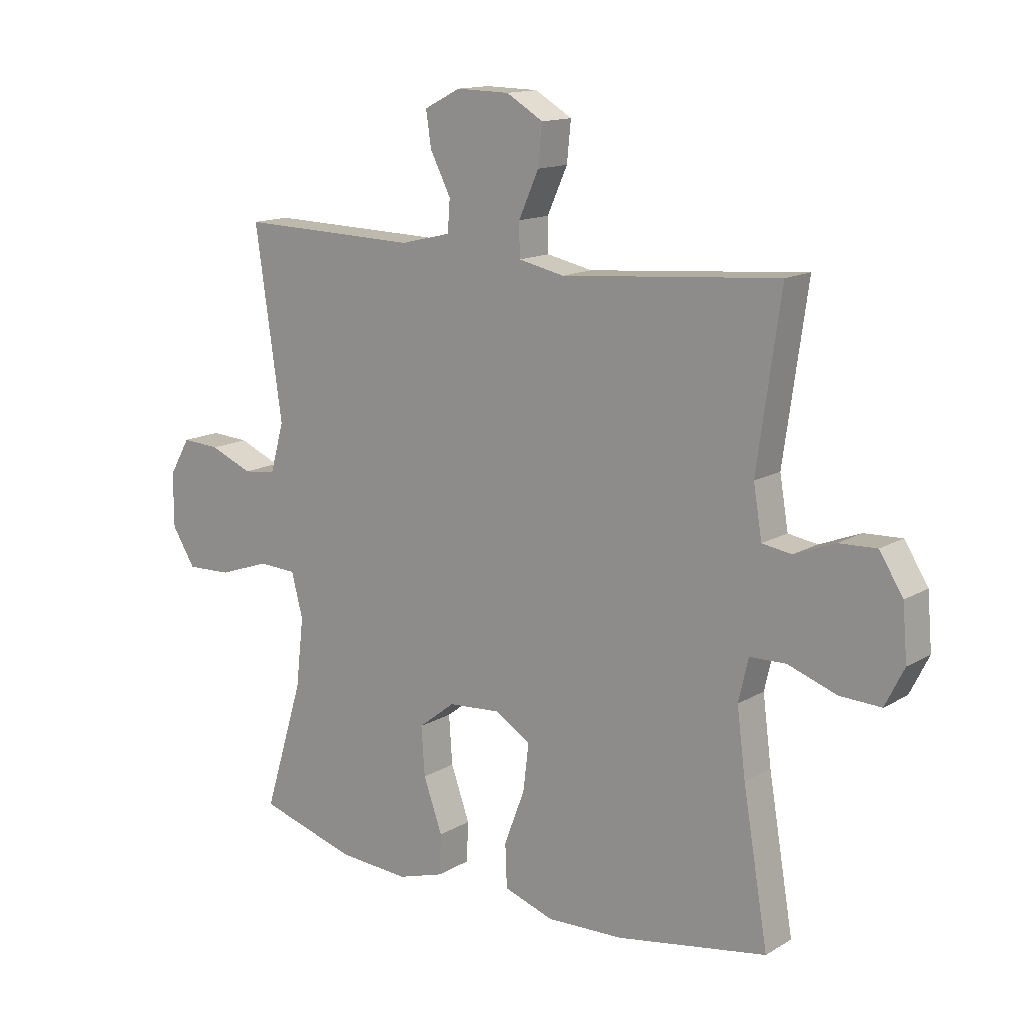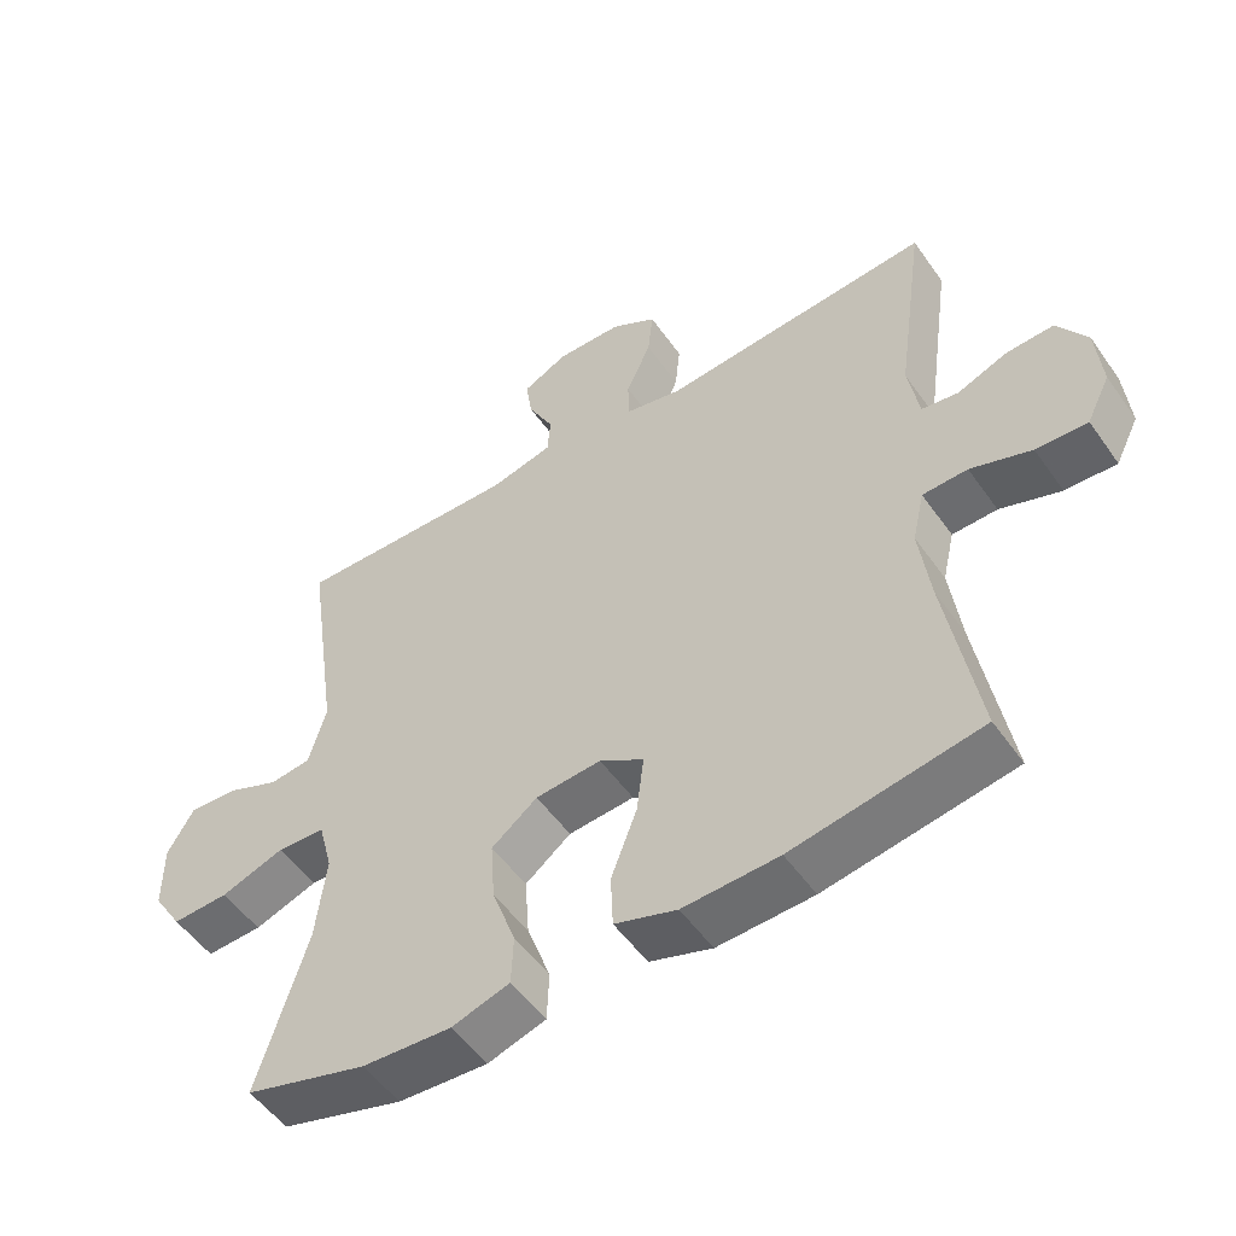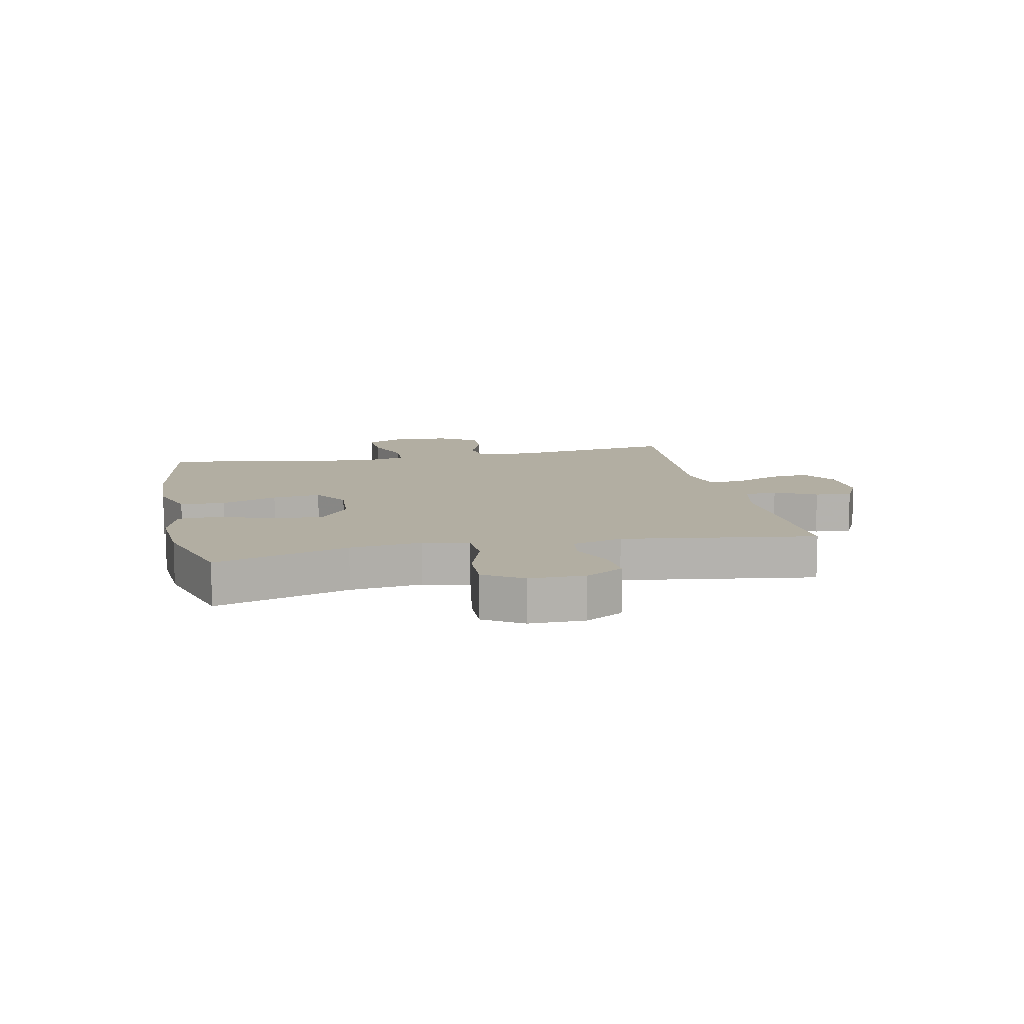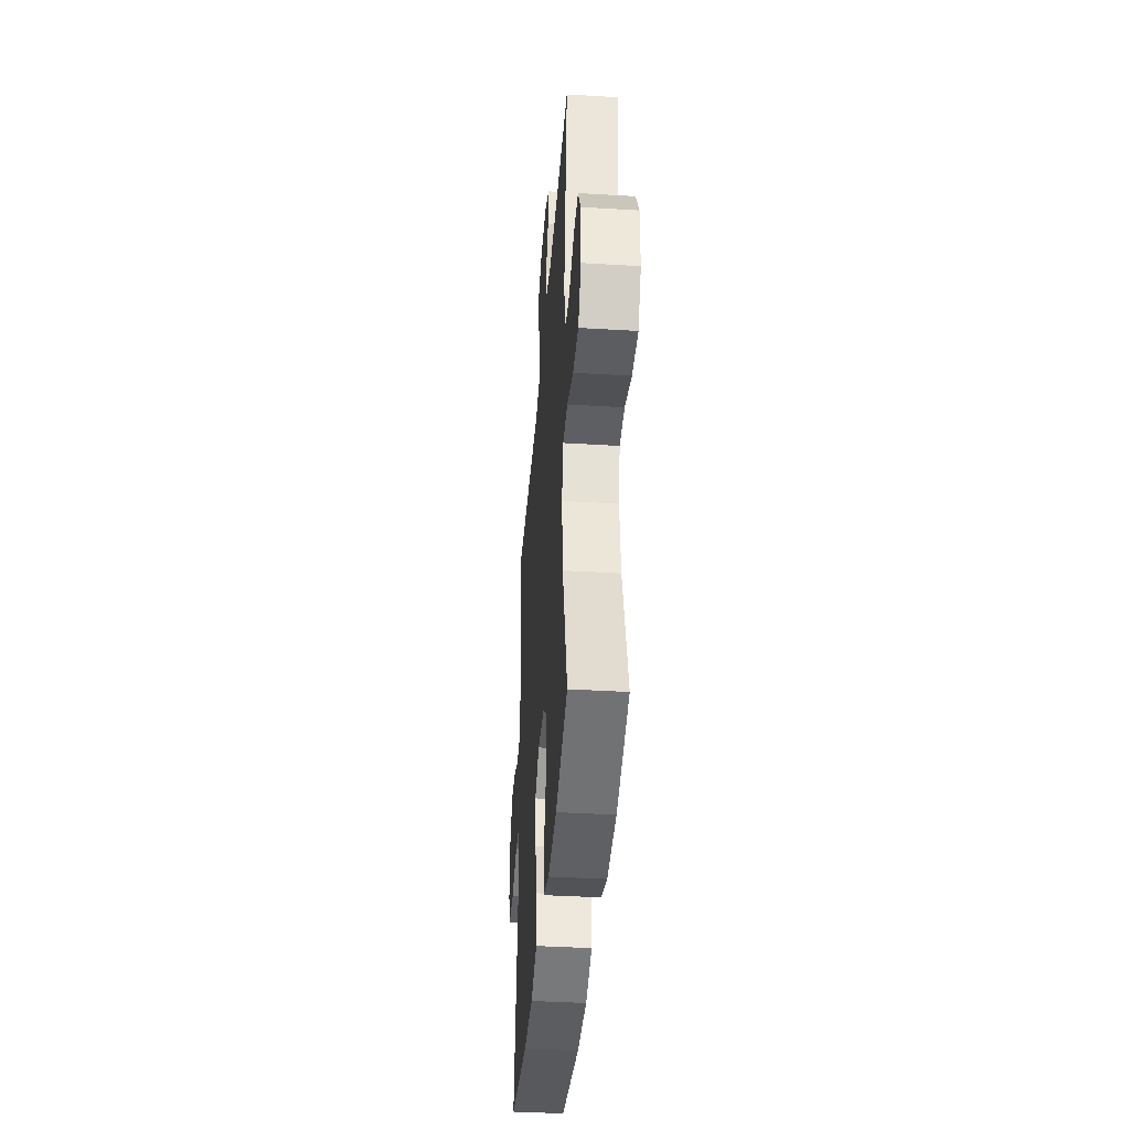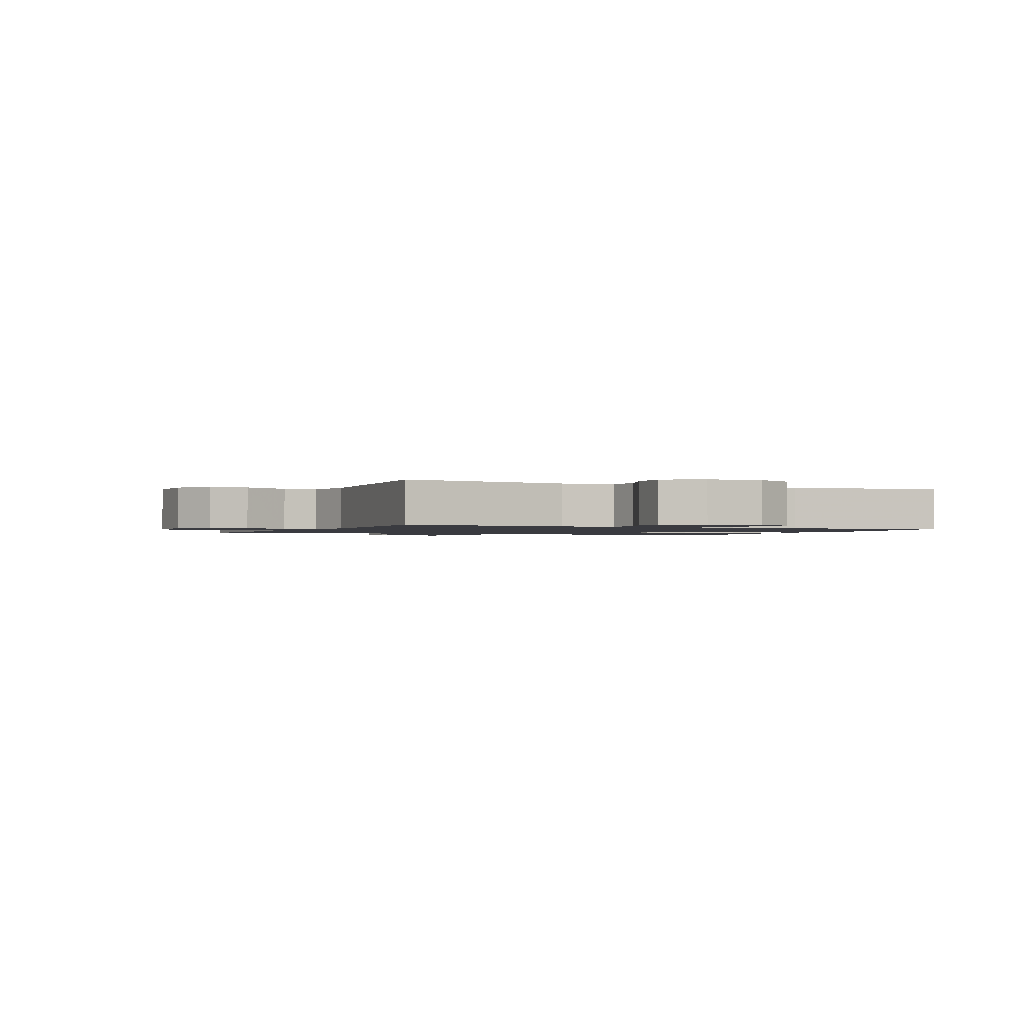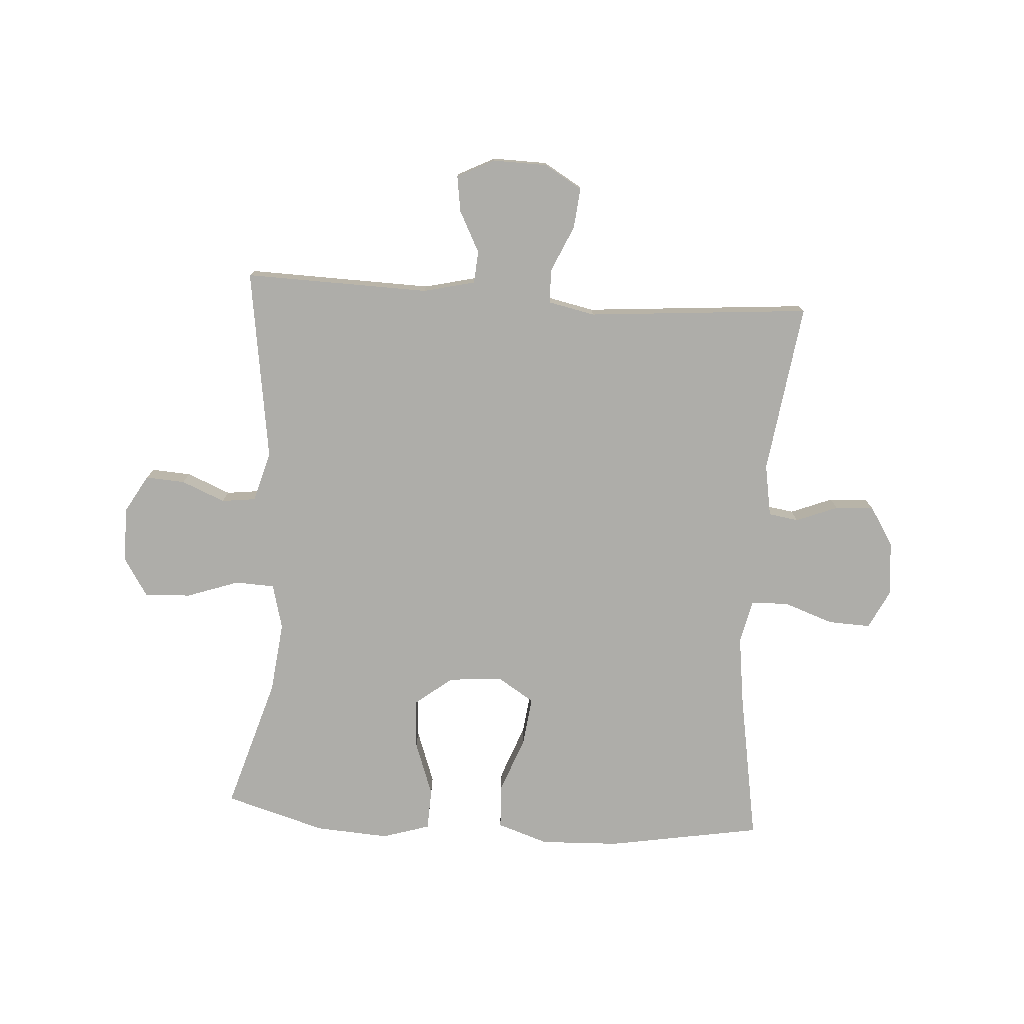
<metadata>
{"format":"obj","ext":"obj","renderer":"f3d","projection":"perspective","resolution":1024,"background":"white","views":[{"elev":14.0,"azim":38.1,"up":"+Z"},{"elev":-52.6,"azim":34.3,"up":"+Z"},{"elev":10.7,"azim":-102.0,"up":"+Y"},{"elev":-39.2,"azim":-94.3,"up":"+Z"},{"elev":-1.4,"azim":65.2,"up":"+Y"},{"elev":-77.1,"azim":-3.7,"up":"+Y"}]}
</metadata>
<code>
v 0.5 0.07 0.5
v 0.459 0.07 0.21
v 0.474 0.07 0.121
v 0.525 0.07 0.113
v 0.596 0.07 0.141
v 0.662 0.07 0.144
v 0.703 0.07 0.079
v 0.711 0.07 -0.015
v 0.678 0.07 -0.081
v 0.606 0.07 -0.078
v 0.521 0.07 -0.048
v 0.458 0.07 -0.05
v 0.441 0.07 -0.124
v 0.456 0.07 -0.24
v 0.5 0.07 -0.5
v 0.237 0.07 -0.545
v 0.103 0.07 -0.55
v 0.016 0.07 -0.521
v 0.013 0.07 -0.445
v 0.049 0.07 -0.35
v 0.059 0.07 -0.268
v -0.003 0.07 -0.229
v -0.095 0.07 -0.236
v -0.159 0.07 -0.286
v -0.153 0.07 -0.371
v -0.12 0.07 -0.463
v -0.123 0.07 -0.533
v -0.204 0.07 -0.558
v -0.329 0.07 -0.55
v -0.5 0.07 -0.5
v -0.431 0.07 -0.274
v -0.417 0.07 -0.153
v -0.437 0.07 -0.076
v -0.504 0.07 -0.073
v -0.593 0.07 -0.104
v -0.672 0.07 -0.107
v -0.713 0.07 -0.042
v -0.713 0.07 0.052
v -0.676 0.07 0.116
v -0.609 0.07 0.112
v -0.535 0.07 0.081
v -0.477 0.07 0.088
v -0.453 0.07 0.174
v -0.5 0.07 0.5
v -0.185 0.07 0.492
v -0.097 0.07 0.513
v -0.093 0.07 0.568
v -0.129 0.07 0.638
v -0.138 0.07 0.699
v -0.075 0.07 0.731
v 0.018 0.07 0.729
v 0.082 0.07 0.691
v 0.075 0.07 0.622
v 0.04 0.07 0.544
v 0.041 0.07 0.486
v 0.121 0.07 0.469
v 0.5 0 0.5
v 0.459 0 0.21
v 0.474 0 0.121
v 0.525 0 0.113
v 0.596 0 0.141
v 0.662 0 0.144
v 0.703 0 0.079
v 0.711 0 -0.015
v 0.678 0 -0.081
v 0.606 0 -0.078
v 0.521 0 -0.048
v 0.458 0 -0.05
v 0.441 0 -0.124
v 0.456 0 -0.24
v 0.5 0 -0.5
v 0.237 0 -0.545
v 0.103 0 -0.55
v 0.016 0 -0.521
v 0.013 0 -0.445
v 0.049 0 -0.35
v 0.059 0 -0.268
v -0.003 0 -0.229
v -0.095 0 -0.236
v -0.159 0 -0.286
v -0.153 0 -0.371
v -0.12 0 -0.463
v -0.123 0 -0.533
v -0.204 0 -0.558
v -0.329 0 -0.55
v -0.5 0 -0.5
v -0.431 0 -0.274
v -0.417 0 -0.153
v -0.437 0 -0.076
v -0.504 0 -0.073
v -0.593 0 -0.104
v -0.672 0 -0.107
v -0.713 0 -0.042
v -0.713 0 0.052
v -0.676 0 0.116
v -0.609 0 0.112
v -0.535 0 0.081
v -0.477 0 0.088
v -0.453 0 0.174
v -0.5 0 0.5
v -0.185 0 0.492
v -0.097 0 0.513
v -0.093 0 0.568
v -0.129 0 0.638
v -0.138 0 0.699
v -0.075 0 0.731
v 0.018 0 0.729
v 0.082 0 0.691
v 0.075 0 0.622
v 0.04 0 0.544
v 0.041 0 0.486
v 0.121 0 0.469
f 51 52 53 54
f 51 54 55
f 50 51 55
f 47 48 49 50
f 46 47 50 55
f 45 46 55 56
f 43 44 45 56
f 38 39 40 41
f 38 41 42
f 37 38 42
f 34 35 36 37
f 33 34 37 42
f 32 33 42 43
f 28 29 30 31
f 28 31 32
f 25 26 27 28
f 24 25 28 32
f 23 24 32 43
f 17 18 19 20
f 17 20 21
f 14 15 16 17
f 13 14 17 21
f 12 13 21 22
f 8 9 10 11
f 8 11 12
f 7 8 12
f 4 5 6 7
f 3 4 7 12
f 2 3 12 22
f 22 23 43 56
f 1 2 22 56
f 110 109 108 107
f 111 110 107
f 111 107 106
f 106 105 104 103
f 111 106 103 102
f 112 111 102 101
f 112 101 100 99
f 97 96 95 94
f 98 97 94
f 98 94 93
f 93 92 91 90
f 98 93 90 89
f 99 98 89 88
f 87 86 85 84
f 88 87 84
f 84 83 82 81
f 88 84 81 80
f 99 88 80 79
f 76 75 74 73
f 77 76 73
f 73 72 71 70
f 77 73 70 69
f 78 77 69 68
f 67 66 65 64
f 68 67 64
f 68 64 63
f 63 62 61 60
f 68 63 60 59
f 78 68 59 58
f 112 99 79 78
f 112 78 58 57
f 1 57 58 2
f 2 58 59 3
f 3 59 60 4
f 4 60 61 5
f 5 61 62 6
f 6 62 63 7
f 7 63 64 8
f 8 64 65 9
f 9 65 66 10
f 10 66 67 11
f 11 67 68 12
f 12 68 69 13
f 13 69 70 14
f 14 70 71 15
f 15 71 72 16
f 16 72 73 17
f 17 73 74 18
f 18 74 75 19
f 19 75 76 20
f 20 76 77 21
f 21 77 78 22
f 22 78 79 23
f 23 79 80 24
f 24 80 81 25
f 25 81 82 26
f 26 82 83 27
f 27 83 84 28
f 28 84 85 29
f 29 85 86 30
f 30 86 87 31
f 31 87 88 32
f 32 88 89 33
f 33 89 90 34
f 34 90 91 35
f 35 91 92 36
f 36 92 93 37
f 37 93 94 38
f 38 94 95 39
f 39 95 96 40
f 40 96 97 41
f 41 97 98 42
f 42 98 99 43
f 43 99 100 44
f 44 100 101 45
f 45 101 102 46
f 46 102 103 47
f 47 103 104 48
f 48 104 105 49
f 49 105 106 50
f 50 106 107 51
f 51 107 108 52
f 52 108 109 53
f 53 109 110 54
f 54 110 111 55
f 55 111 112 56
f 56 112 57 1

</code>
